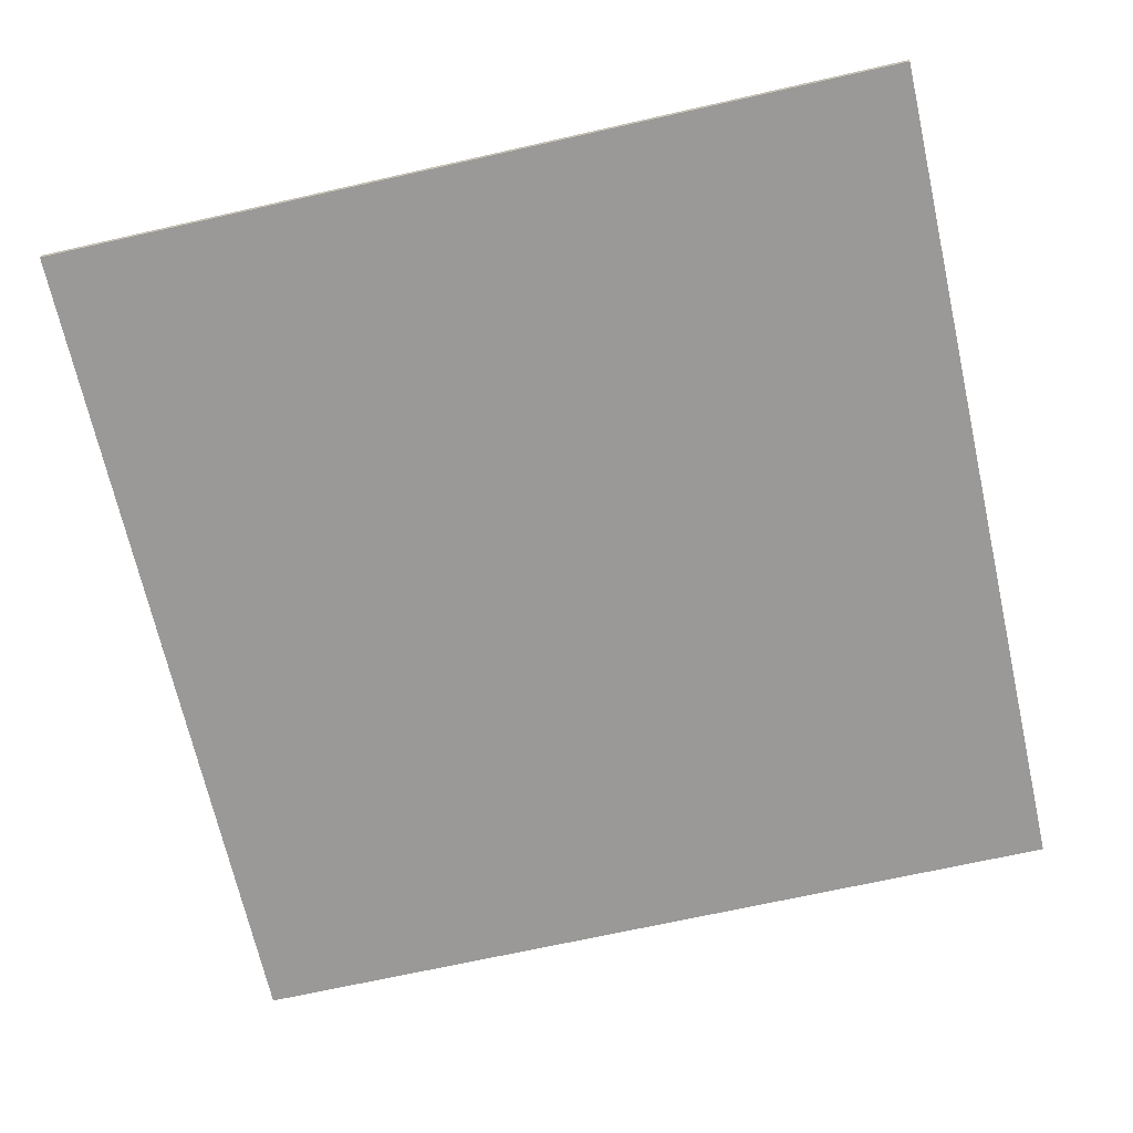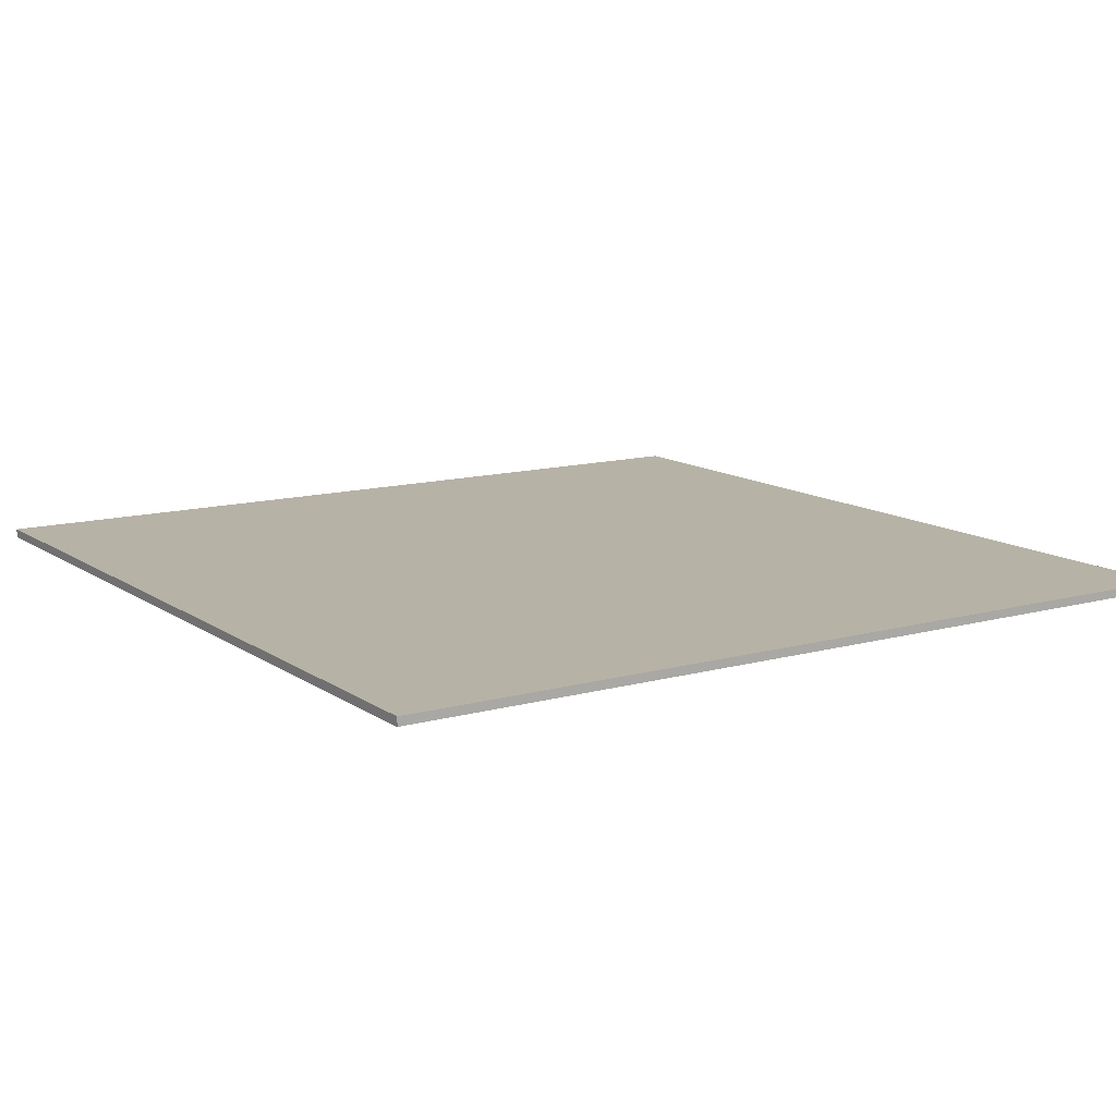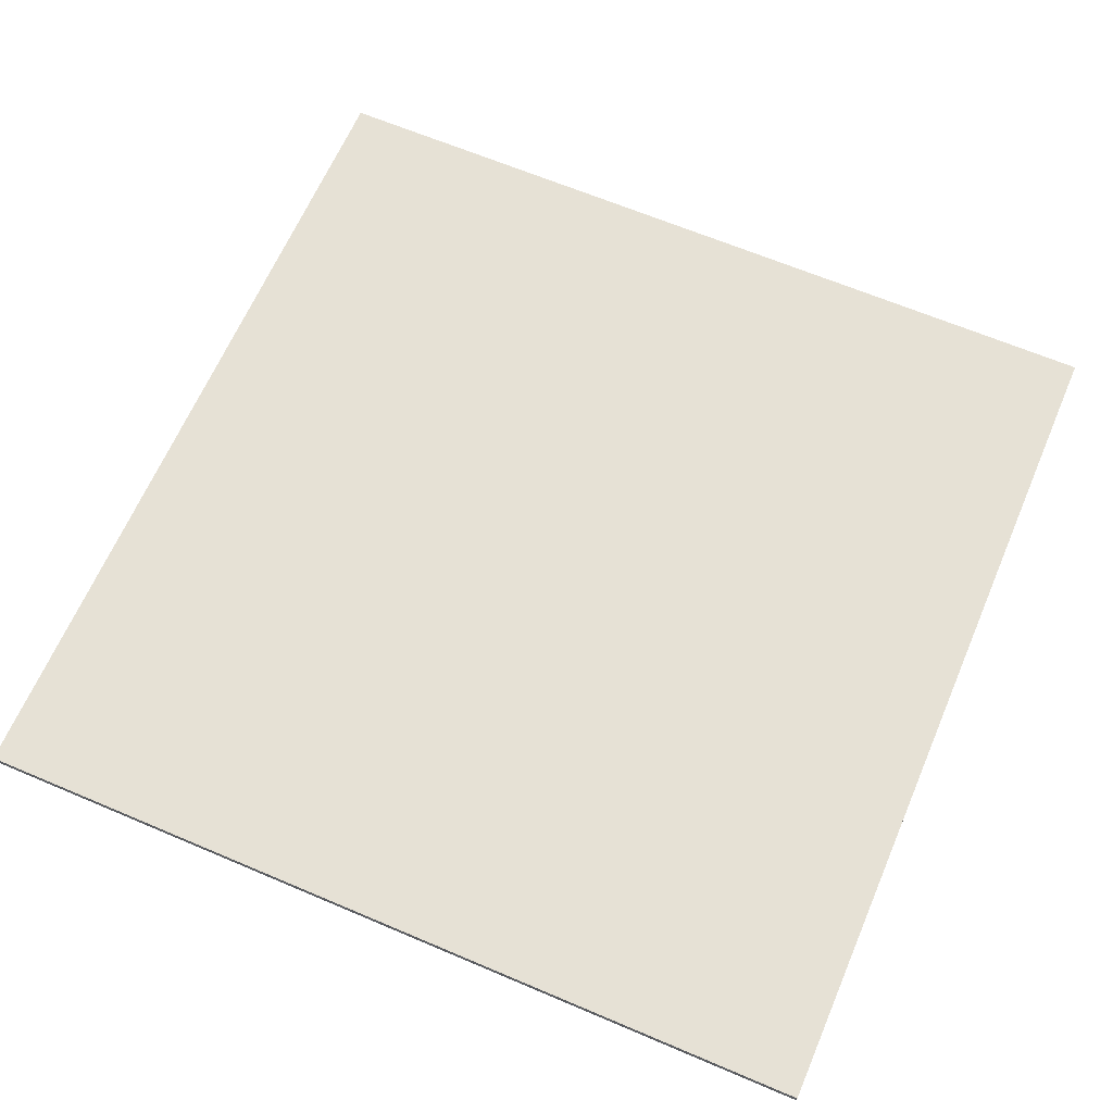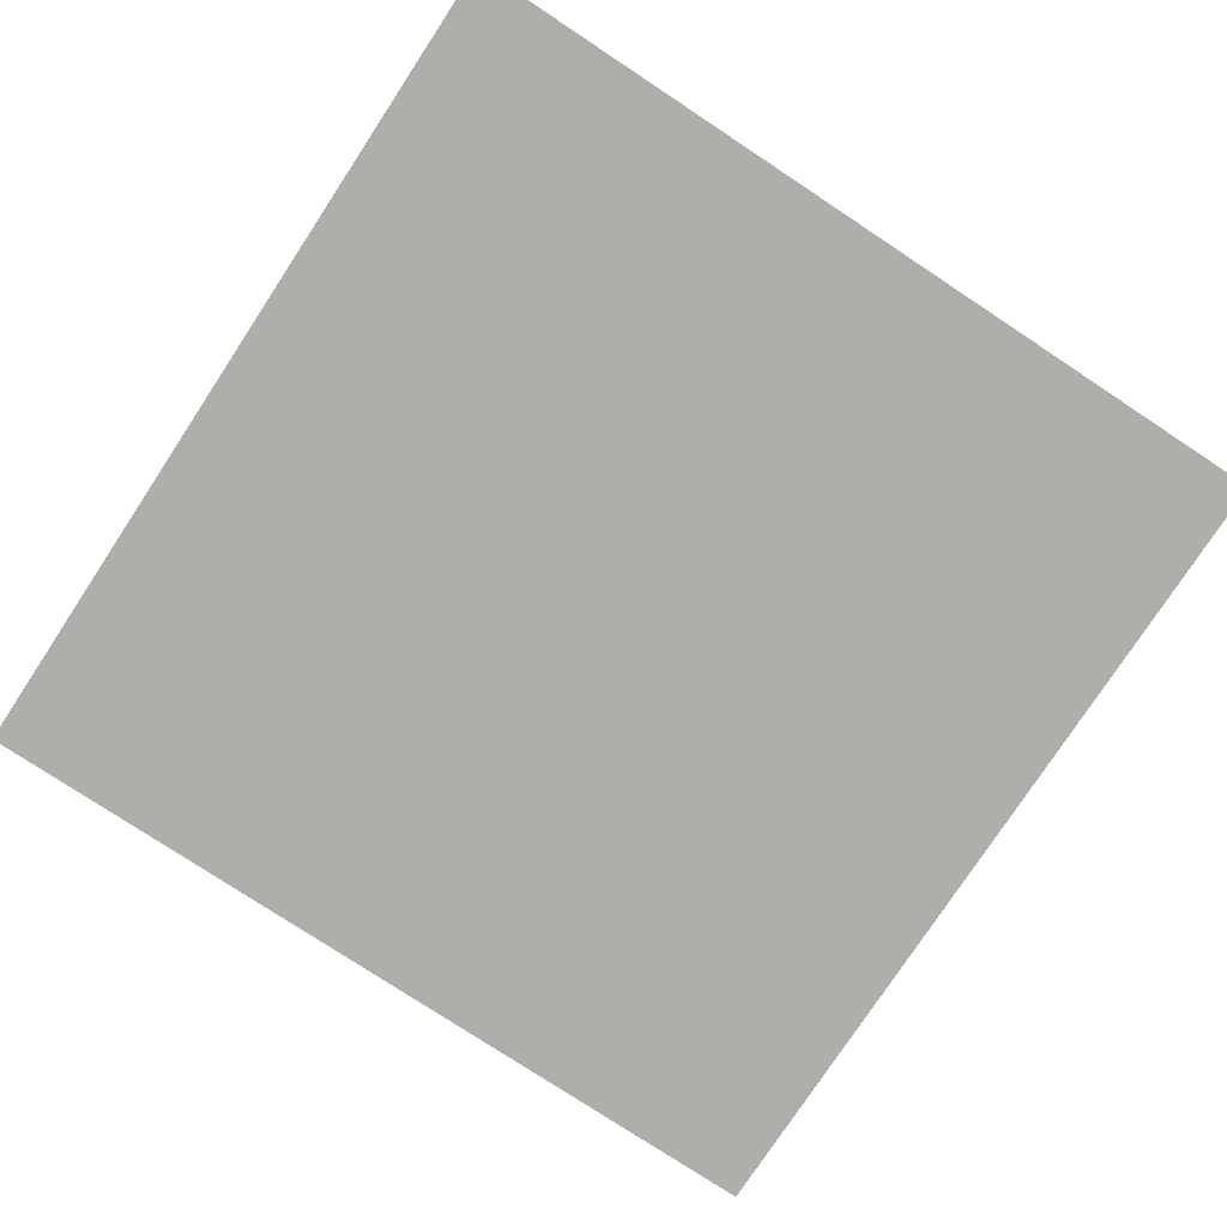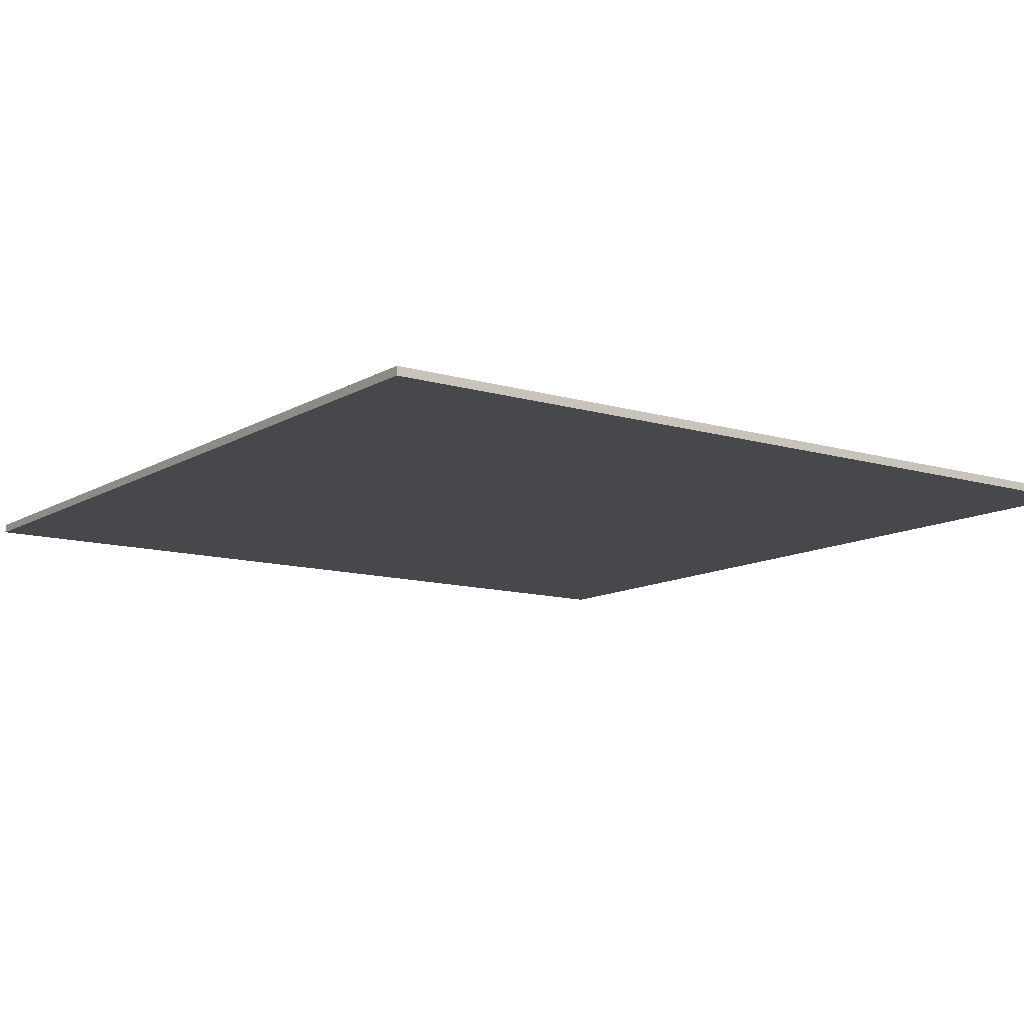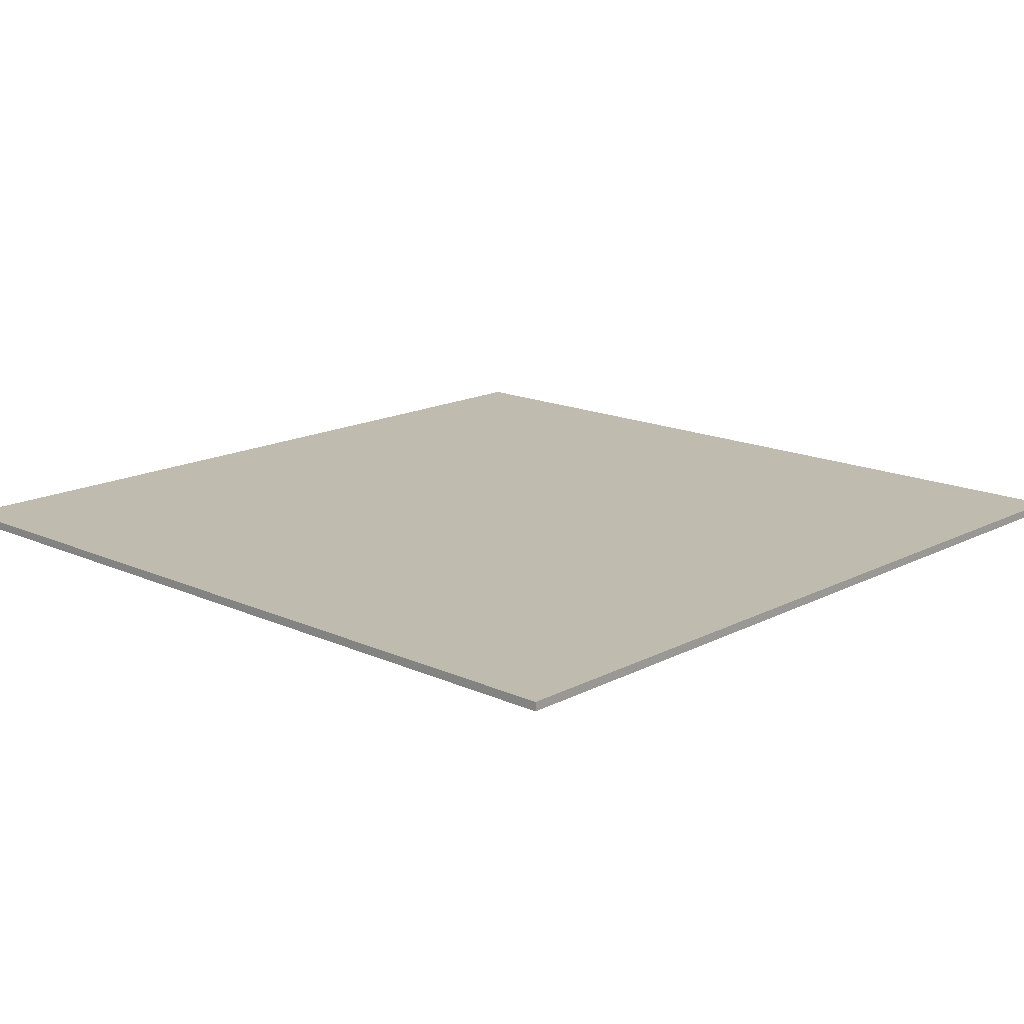
<metadata>
{"format":"obj","ext":"obj","renderer":"f3d","projection":"perspective","resolution":1024,"background":"white","views":[{"elev":-68.9,"azim":-77.3,"up":"+Z"},{"elev":12.5,"azim":147.0,"up":"+Z"},{"elev":64.6,"azim":113.2,"up":"+Z"},{"elev":-77.8,"azim":-123.4,"up":"+Z"},{"elev":-11.6,"azim":54.3,"up":"+Z"},{"elev":15.9,"azim":-136.9,"up":"+Z"}]}
</metadata>
<code>
v 0 0 0.99
v 0 1 0.99
v 1 0 0.99
v 1 1 0.99
v 0 0 1
v 0 1 1
v 1 0 1
v 1 1 1
f 1 2 4
f 1 4 3
f 8 6 5
f 8 5 7
f 4 2 6
f 4 6 8
f 4 8 7
f 4 7 3
f 1 5 6
f 1 6 2
f 1 3 7
f 1 7 5

</code>
